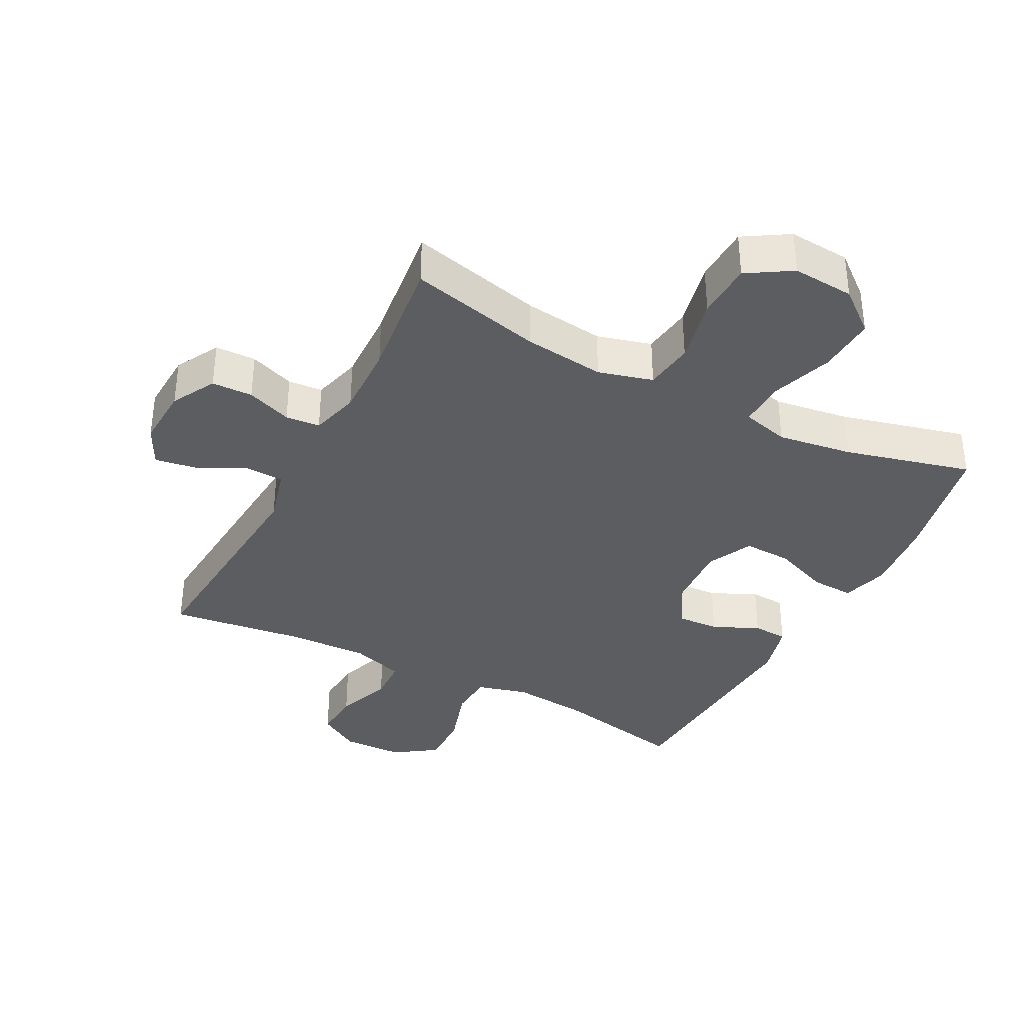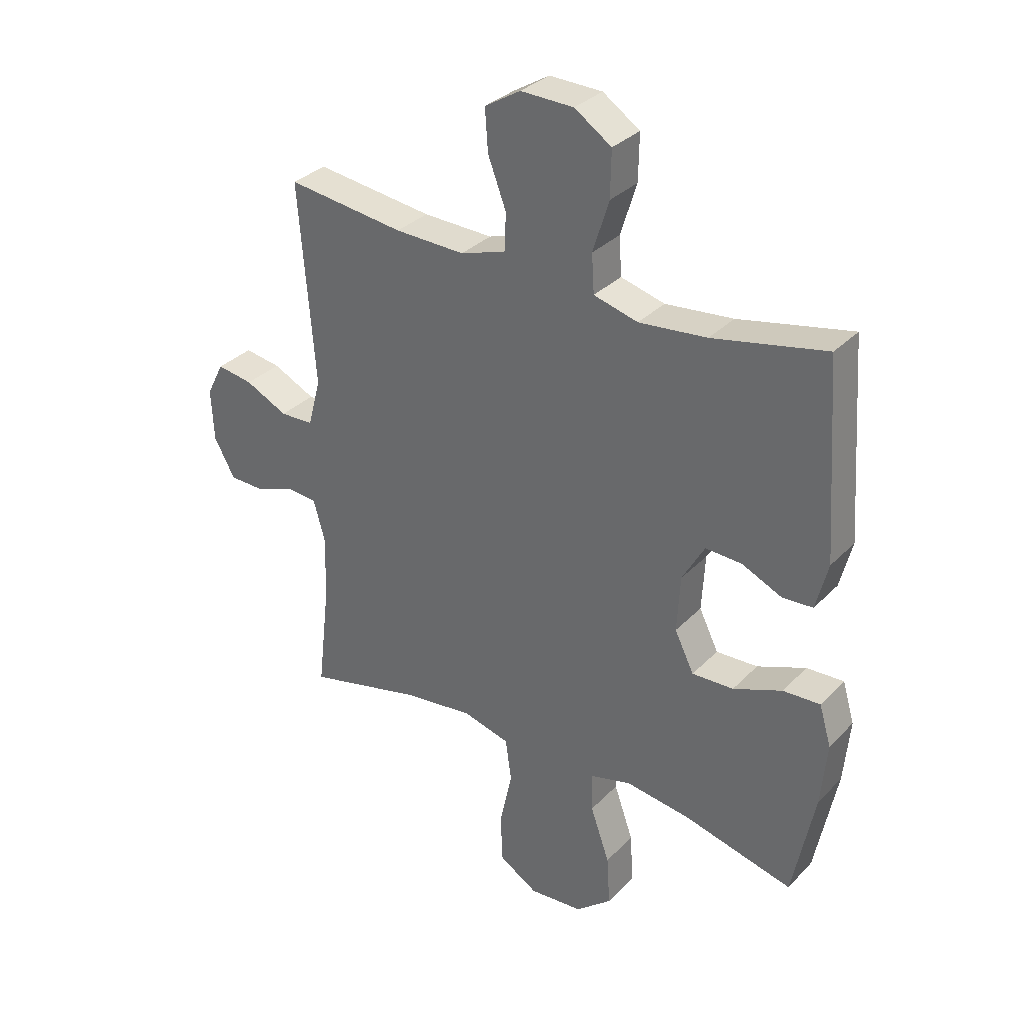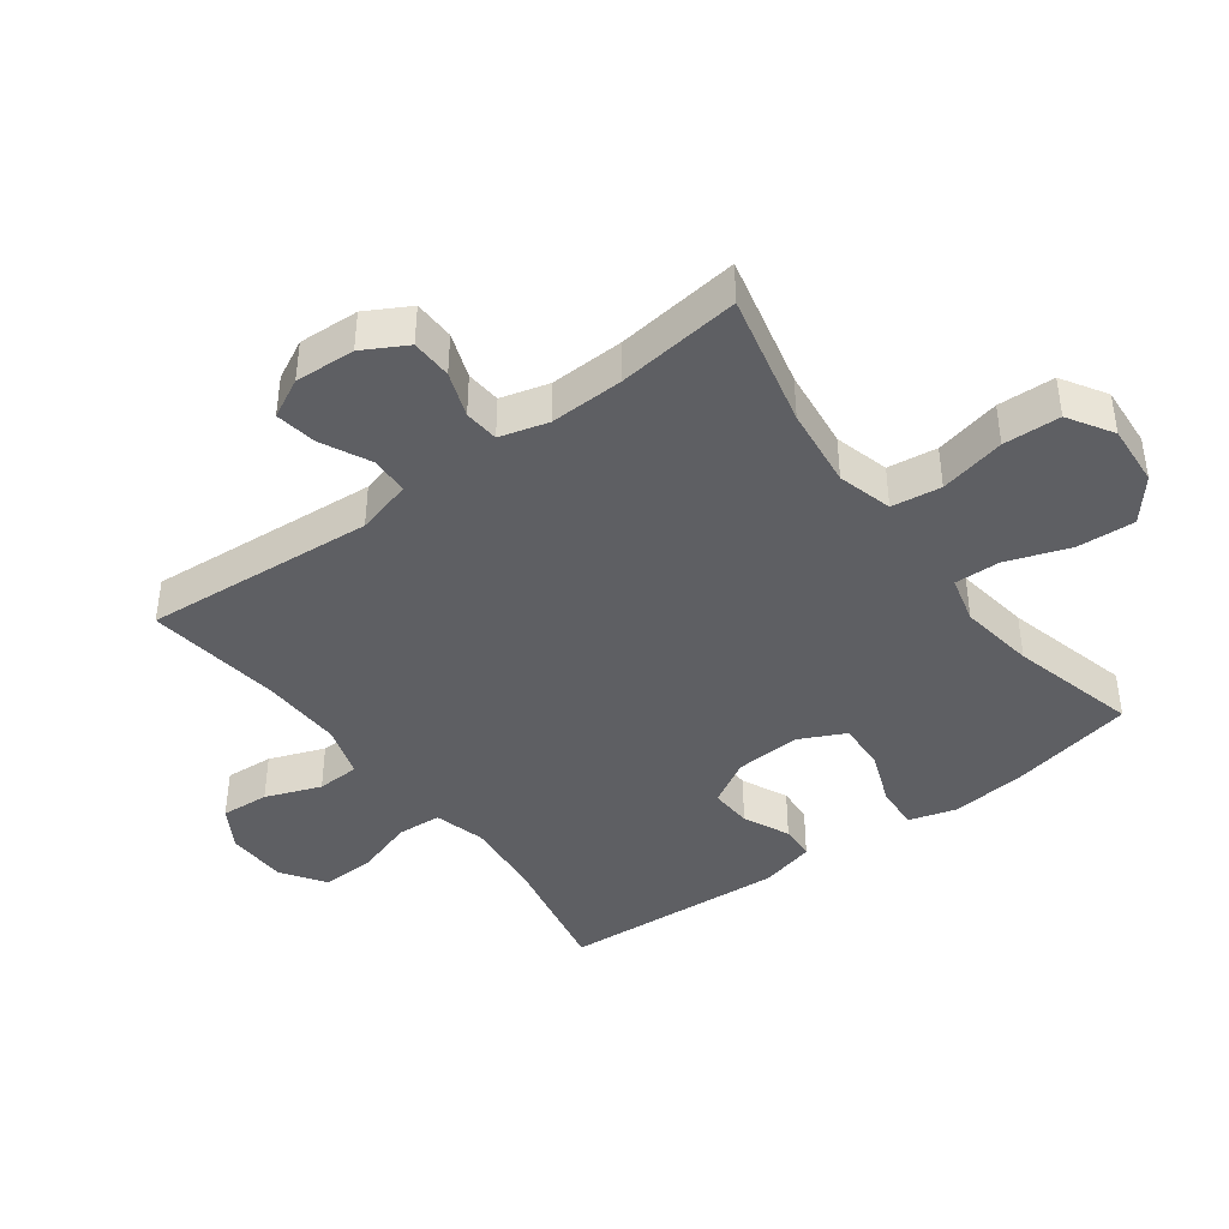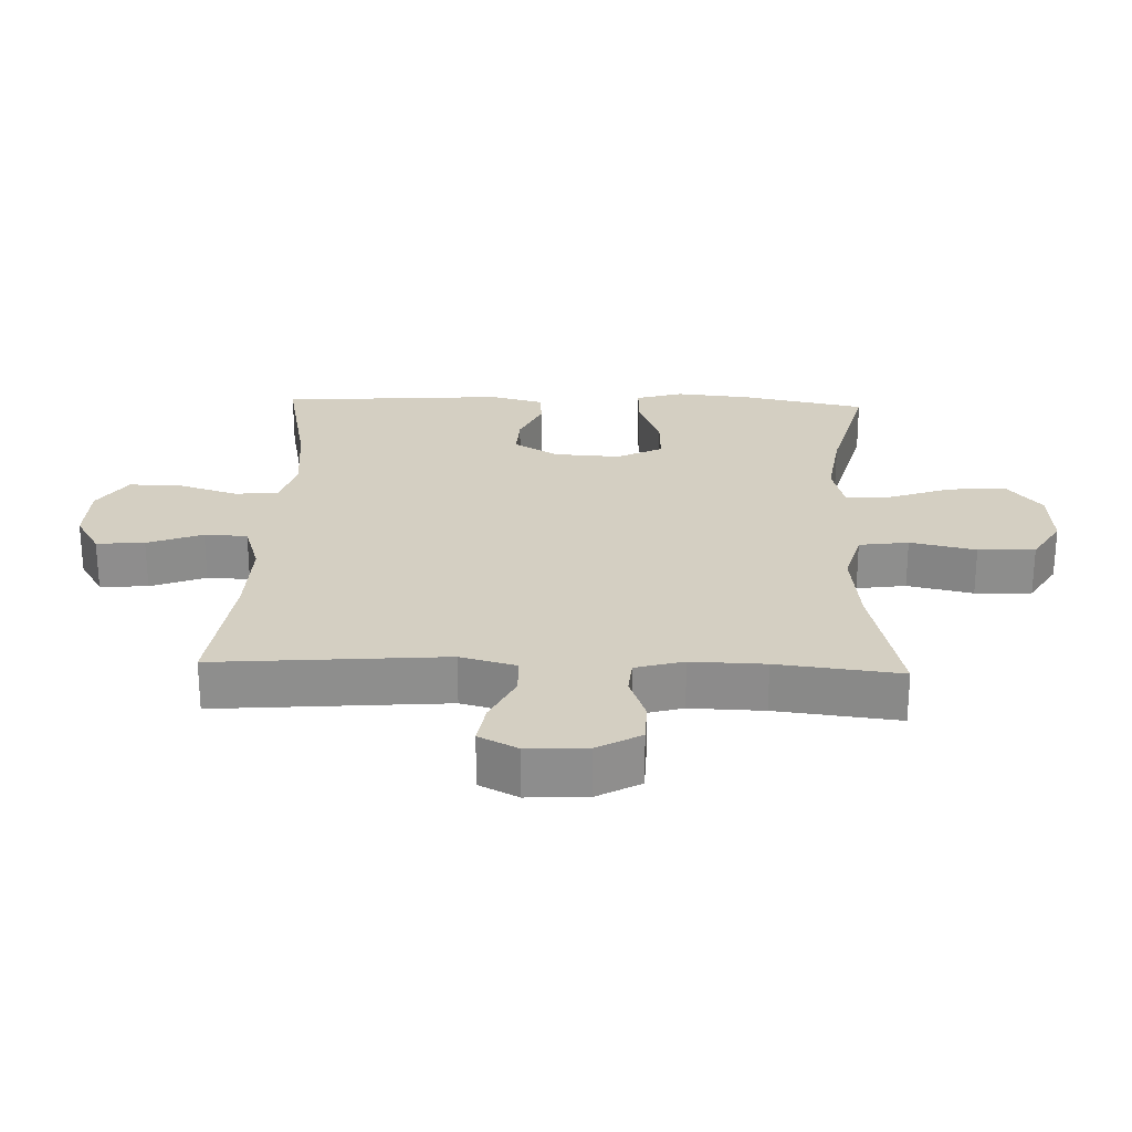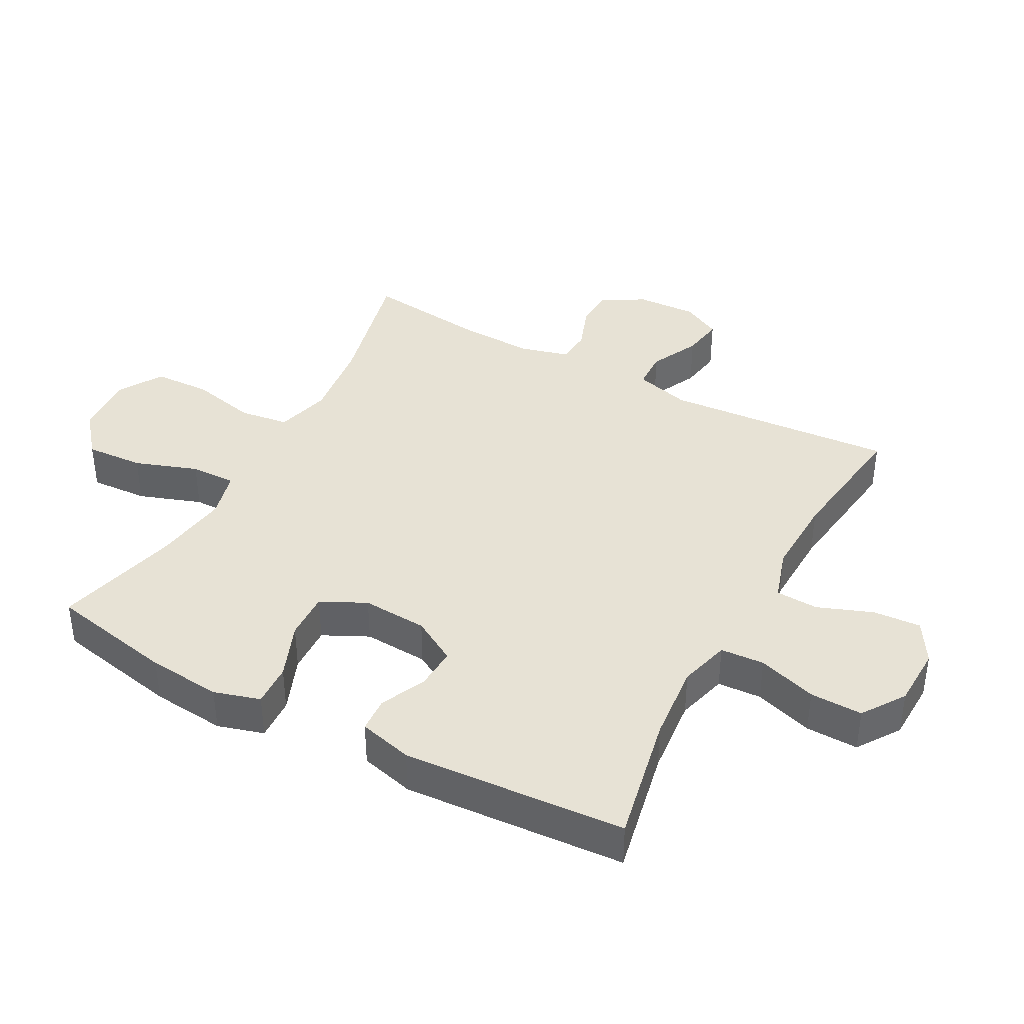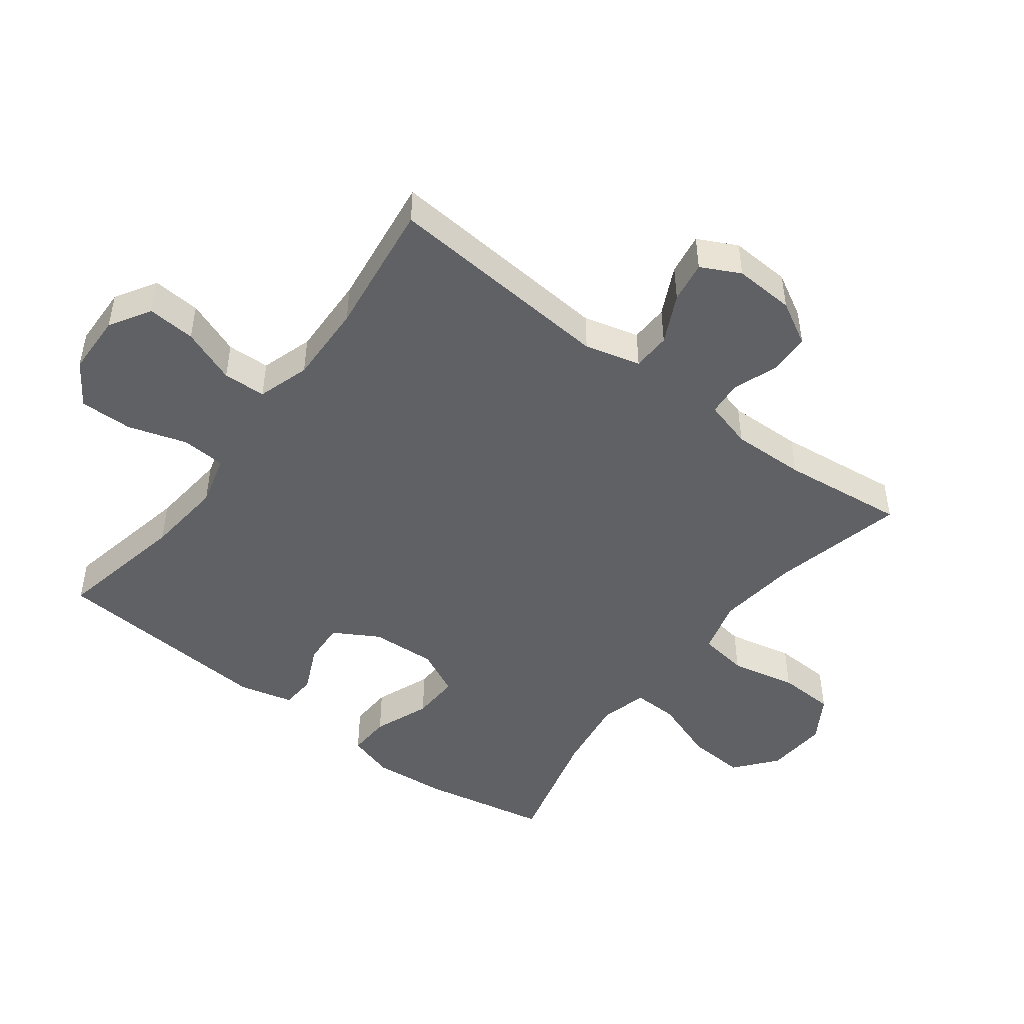
<metadata>
{"format":"obj","ext":"obj","renderer":"f3d","projection":"perspective","resolution":1024,"background":"white","views":[{"elev":-36.8,"azim":152.5,"up":"+Y"},{"elev":32.2,"azim":-144.2,"up":"+Z"},{"elev":-42.0,"azim":126.6,"up":"+Y"},{"elev":25.5,"azim":92.0,"up":"+Y"},{"elev":40.1,"azim":-61.6,"up":"+Y"},{"elev":-47.9,"azim":52.8,"up":"+Y"}]}
</metadata>
<code>
o path3614
v -0.3261 0.0375 -0.4484
v -0.2075 0.0375 -0.431
v -0.1328 0.0375 -0.4502
v -0.1347 0.0375 -0.5221
v -0.1698 0.0375 -0.6217
v -0.1756 0.0375 -0.7134
v -0.11 0.0375 -0.7672
v -0.01222 0.0375 -0.7743
v 0.05833 0.0375 -0.7309
v 0.06209 0.0375 -0.6409
v 0.03934 0.0375 -0.5369
v 0.05032 0.0375 -0.4587
v 0.1364 0.0375 -0.4351
v 0.2642 0.0375 -0.4502
v 0.4757 0.0375 -0.5002
v 0.4531 0.0375 -0.3049
v 0.4499 0.0375 -0.1879
v 0.471 0.0375 -0.1114
v 0.5256 0.0375 -0.1067
v 0.597 0.0375 -0.1328
v 0.6618 0.0375 -0.1309
v 0.7 0.0375 -0.0621
v 0.7049 0.0375 0.03331
v 0.6735 0.0375 0.09511
v 0.6077 0.0375 0.08428
v 0.5305 0.0375 0.04647
v 0.4699 0.0375 0.04853
v 0.4465 0.0375 0.1365
v 0.4757 0.0375 0.5015
v 0.2616 0.0375 0.4732
v 0.1339 0.0375 0.4691
v 0.05126 0.0375 0.4953
v 0.04854 0.0375 0.5631
v 0.08174 0.0375 0.6503
v 0.08719 0.0375 0.7264
v 0.0219 0.0375 0.7658
v -0.07459 0.0375 0.7629
v -0.1421 0.0375 0.7171
v -0.1406 0.0375 0.6335
v -0.1114 0.0375 0.5399
v -0.1158 0.0375 0.4701
v -0.1963 0.0375 0.448
v -0.3198 0.0375 0.4598
v -0.5262 0.0375 0.5015
v -0.5508 0.0375 0.1469
v -0.529 0.0375 0.06105
v -0.4735 0.0375 0.05785
v -0.4009 0.0375 0.09127
v -0.334 0.0375 0.09481
v -0.2932 0.0375 0.02371
v -0.2873 0.0375 -0.07972
v -0.3226 0.0375 -0.1514
v -0.3985 0.0375 -0.1487
v -0.4874 0.0375 -0.1139
v -0.5552 0.0375 -0.1109
v -0.577 0.0375 -0.1843
v -0.566 0.0375 -0.3016
v -0.5262 0.0375 -0.5002
v -0.3261 -0.0375 -0.4484
v -0.2075 -0.0375 -0.431
v -0.1328 -0.0375 -0.4502
v -0.1347 -0.0375 -0.5221
v -0.1698 -0.0375 -0.6217
v -0.1756 -0.0375 -0.7134
v -0.11 -0.0375 -0.7672
v -0.01222 -0.0375 -0.7743
v 0.05833 -0.0375 -0.7309
v 0.06209 -0.0375 -0.6409
v 0.03934 -0.0375 -0.5369
v 0.05032 -0.0375 -0.4587
v 0.1364 -0.0375 -0.4351
v 0.2642 -0.0375 -0.4502
v 0.4757 -0.0375 -0.5002
v 0.4531 -0.0375 -0.3049
v 0.4499 -0.0375 -0.1879
v 0.471 -0.0375 -0.1114
v 0.5256 -0.0375 -0.1067
v 0.597 -0.0375 -0.1328
v 0.6618 -0.0375 -0.1309
v 0.7 -0.0375 -0.0621
v 0.7049 -0.0375 0.03331
v 0.6735 -0.0375 0.09511
v 0.6077 -0.0375 0.08428
v 0.5305 -0.0375 0.04647
v 0.4699 -0.0375 0.04853
v 0.4465 -0.0375 0.1365
v 0.4757 -0.0375 0.5015
v 0.2616 -0.0375 0.4732
v 0.1339 -0.0375 0.4691
v 0.05126 -0.0375 0.4953
v 0.04854 -0.0375 0.5631
v 0.08174 -0.0375 0.6503
v 0.08719 -0.0375 0.7264
v 0.0219 -0.0375 0.7658
v -0.07459 -0.0375 0.7629
v -0.1421 -0.0375 0.7171
v -0.1406 -0.0375 0.6335
v -0.1114 -0.0375 0.5399
v -0.1158 -0.0375 0.4701
v -0.1963 -0.0375 0.448
v -0.3198 -0.0375 0.4598
v -0.5262 -0.0375 0.5015
v -0.5508 -0.0375 0.1469
v -0.529 -0.0375 0.06105
v -0.4735 -0.0375 0.05785
v -0.4009 -0.0375 0.09127
v -0.334 -0.0375 0.09481
v -0.2932 -0.0375 0.02371
v -0.2873 -0.0375 -0.07972
v -0.3226 -0.0375 -0.1514
v -0.3985 -0.0375 -0.1487
v -0.4874 -0.0375 -0.1139
v -0.5552 -0.0375 -0.1109
v -0.577 -0.0375 -0.1843
v -0.566 -0.0375 -0.3016
v -0.5262 -0.0375 -0.5002
v -0.11 0.0375 -0.7672
v -0.01222 0.0375 -0.7743
v 0.05833 0.0375 -0.7309
v -0.1756 0.0375 -0.7134
v 0.06209 0.0375 -0.6409
v -0.1698 0.0375 -0.6217
v 0.03934 0.0375 -0.5369
v -0.1347 0.0375 -0.5221
v 0.05032 0.0375 -0.4587
v 0.05032 0.0375 -0.4587
v -0.1328 0.0375 -0.4502
v -0.1328 0.0375 -0.4502
v 0.2642 0.0375 -0.4502
v 0.4757 0.0375 -0.5002
v 0.4757 0.0375 -0.5002
v -0.5262 0.0375 -0.5002
v -0.5262 0.0375 -0.5002
v -0.3261 0.0375 -0.4484
v 0.1364 0.0375 -0.4351
v -0.2075 0.0375 -0.431
v 0.4531 0.0375 -0.3049
v -0.566 0.0375 -0.3016
v 0.4499 0.0375 -0.1879
v -0.577 0.0375 -0.1843
v 0.471 0.0375 -0.1114
v 0.471 0.0375 -0.1114
v -0.5552 0.0375 -0.1109
v -0.5552 0.0375 -0.1109
v -0.3226 0.0375 -0.1514
v -0.3226 0.0375 -0.1514
v -0.3985 0.0375 -0.1487
v -0.2873 0.0375 -0.07972
v -0.4874 0.0375 -0.1139
v 0.5256 0.0375 -0.1067
v 0.597 0.0375 -0.1328
v 0.6618 0.0375 -0.1309
v 0.7 0.0375 -0.0621
v -0.2932 0.0375 0.02371
v 0.7049 0.0375 0.03331
v -0.334 0.0375 0.09481
v -0.334 0.0375 0.09481
v 0.5305 0.0375 0.04647
v 0.4699 0.0375 0.04853
v 0.4699 0.0375 0.04853
v 0.6735 0.0375 0.09511
v 0.6735 0.0375 0.09511
v 0.6077 0.0375 0.08428
v 0.4465 0.0375 0.1365
v -0.529 0.0375 0.06105
v -0.529 0.0375 0.06105
v -0.4735 0.0375 0.05785
v -0.4009 0.0375 0.09127
v -0.5508 0.0375 0.1469
v -0.5262 0.0375 0.5015
v -0.5262 0.0375 0.5015
v -0.3198 0.0375 0.4598
v -0.1963 0.0375 0.448
v -0.1158 0.0375 0.4701
v -0.1158 0.0375 0.4701
v 0.1339 0.0375 0.4691
v 0.05126 0.0375 0.4953
v 0.05126 0.0375 0.4953
v 0.2616 0.0375 0.4732
v -0.1114 0.0375 0.5399
v 0.4757 0.0375 0.5015
v 0.4757 0.0375 0.5015
v 0.04854 0.0375 0.5631
v -0.1406 0.0375 0.6335
v 0.08174 0.0375 0.6503
v -0.1421 0.0375 0.7171
v 0.08719 0.0375 0.7264
v 0.08719 0.0375 0.7264
v -0.07459 0.0375 0.7629
v 0.0219 0.0375 0.7658
v -0.11 -0.0375 -0.7672
v -0.01222 -0.0375 -0.7743
v 0.05833 -0.0375 -0.7309
v -0.1756 -0.0375 -0.7134
v 0.06209 -0.0375 -0.6409
v -0.1698 -0.0375 -0.6217
v 0.03934 -0.0375 -0.5369
v -0.1347 -0.0375 -0.5221
v 0.05032 -0.0375 -0.4587
v 0.05032 -0.0375 -0.4587
v -0.1328 -0.0375 -0.4502
v -0.1328 -0.0375 -0.4502
v 0.2642 -0.0375 -0.4502
v 0.4757 -0.0375 -0.5002
v 0.4757 -0.0375 -0.5002
v -0.5262 -0.0375 -0.5002
v -0.5262 -0.0375 -0.5002
v -0.3261 -0.0375 -0.4484
v 0.1364 -0.0375 -0.4351
v -0.2075 -0.0375 -0.431
v 0.4531 -0.0375 -0.3049
v -0.566 -0.0375 -0.3016
v 0.4499 -0.0375 -0.1879
v -0.577 -0.0375 -0.1843
v 0.471 -0.0375 -0.1114
v 0.471 -0.0375 -0.1114
v -0.5552 -0.0375 -0.1109
v -0.5552 -0.0375 -0.1109
v -0.3226 -0.0375 -0.1514
v -0.3226 -0.0375 -0.1514
v -0.3985 -0.0375 -0.1487
v -0.2873 -0.0375 -0.07972
v -0.4874 -0.0375 -0.1139
v 0.5256 -0.0375 -0.1067
v 0.597 -0.0375 -0.1328
v 0.6618 -0.0375 -0.1309
v 0.7 -0.0375 -0.0621
v -0.2932 -0.0375 0.02371
v 0.7049 -0.0375 0.03331
v -0.334 -0.0375 0.09481
v -0.334 -0.0375 0.09481
v 0.5305 -0.0375 0.04647
v 0.4699 -0.0375 0.04853
v 0.4699 -0.0375 0.04853
v 0.6735 -0.0375 0.09511
v 0.6735 -0.0375 0.09511
v 0.6077 -0.0375 0.08428
v 0.4465 -0.0375 0.1365
v -0.529 -0.0375 0.06105
v -0.529 -0.0375 0.06105
v -0.4735 -0.0375 0.05785
v -0.4009 -0.0375 0.09127
v -0.5508 -0.0375 0.1469
v -0.5262 -0.0375 0.5015
v -0.5262 -0.0375 0.5015
v -0.3198 -0.0375 0.4598
v -0.1963 -0.0375 0.448
v -0.1158 -0.0375 0.4701
v -0.1158 -0.0375 0.4701
v 0.1339 -0.0375 0.4691
v 0.05126 -0.0375 0.4953
v 0.05126 -0.0375 0.4953
v 0.2616 -0.0375 0.4732
v -0.1114 -0.0375 0.5399
v 0.4757 -0.0375 0.5015
v 0.4757 -0.0375 0.5015
v 0.04854 -0.0375 0.5631
v -0.1406 -0.0375 0.6335
v 0.08174 -0.0375 0.6503
v -0.1421 -0.0375 0.7171
v 0.08719 -0.0375 0.7264
v 0.08719 -0.0375 0.7264
v -0.07459 -0.0375 0.7629
v 0.0219 -0.0375 0.7658
f 257 259 258
f 196 197 198
f 258 263 260
f 191 195 196
f 242 230 246
f 258 259 263
f 250 251 248
f 206 208 212
f 215 224 233
f 264 259 261
f 253 238 255
f 237 227 229
f 248 251 254
f 254 251 257
f 195 192 193
f 213 203 211
f 199 209 222
f 246 230 247
f 243 246 244
f 247 230 248
f 217 214 223
f 242 243 241
f 228 248 230
f 222 215 233
f 221 208 219
f 254 257 258
f 228 233 238
f 223 214 221
f 228 238 250
f 191 192 195
f 222 209 213
f 201 197 199
f 198 197 201
f 211 203 204
f 227 232 225
f 195 197 196
f 241 243 239
f 250 238 253
f 232 224 225
f 222 201 199
f 214 212 221
f 210 219 208
f 227 225 226
f 194 191 196
f 222 213 215
f 219 201 222
f 222 233 228
f 233 224 232
f 243 242 246
f 203 213 209
f 212 208 221
f 210 201 219
f 237 229 235
f 263 259 264
f 232 227 237
f 228 250 248
f 7 8 66 65
f 8 9 67 66
f 6 7 65 64
f 9 10 68 67
f 5 6 64 63
f 10 11 69 68
f 4 5 63 62
f 11 126 200 69
f 128 4 62 202
f 14 131 205 72
f 133 1 59 207
f 12 13 71 70
f 2 3 61 60
f 13 14 72 71
f 1 2 60 59
f 15 16 74 73
f 57 58 116 115
f 16 17 75 74
f 56 57 115 114
f 17 142 216 75
f 144 56 114 218
f 146 53 111 220
f 51 52 110 109
f 54 55 113 112
f 53 54 112 111
f 19 20 78 77
f 20 21 79 78
f 21 22 80 79
f 18 19 77 76
f 50 51 109 108
f 22 23 81 80
f 157 50 108 231
f 26 160 234 84
f 23 162 236 81
f 25 26 84 83
f 24 25 83 82
f 27 28 86 85
f 166 47 105 240
f 47 48 106 105
f 45 46 104 103
f 48 49 107 106
f 171 45 103 245
f 43 44 102 101
f 42 43 101 100
f 175 42 100 249
f 31 178 252 89
f 30 31 89 88
f 40 41 99 98
f 182 30 88 256
f 28 29 87 86
f 32 33 91 90
f 39 40 98 97
f 33 34 92 91
f 38 39 97 96
f 34 188 262 92
f 37 38 96 95
f 36 37 95 94
f 35 36 94 93
f 183 184 185
f 122 124 123
f 184 186 189
f 117 122 121
f 168 172 156
f 184 189 185
f 176 174 177
f 132 138 134
f 141 159 150
f 190 187 185
f 179 181 164
f 163 155 153
f 174 180 177
f 180 183 177
f 121 119 118
f 139 137 129
f 125 148 135
f 172 173 156
f 169 170 172
f 173 174 156
f 143 149 140
f 168 167 169
f 154 156 174
f 148 159 141
f 147 145 134
f 180 184 183
f 154 164 159
f 149 147 140
f 154 176 164
f 117 121 118
f 148 139 135
f 127 125 123
f 124 127 123
f 137 130 129
f 153 151 158
f 121 122 123
f 167 165 169
f 176 179 164
f 158 151 150
f 148 125 127
f 140 147 138
f 136 134 145
f 153 152 151
f 120 122 117
f 148 141 139
f 145 148 127
f 148 154 159
f 159 158 150
f 169 172 168
f 129 135 139
f 138 147 134
f 136 145 127
f 163 161 155
f 189 190 185
f 158 163 153
f 154 174 176

</code>
